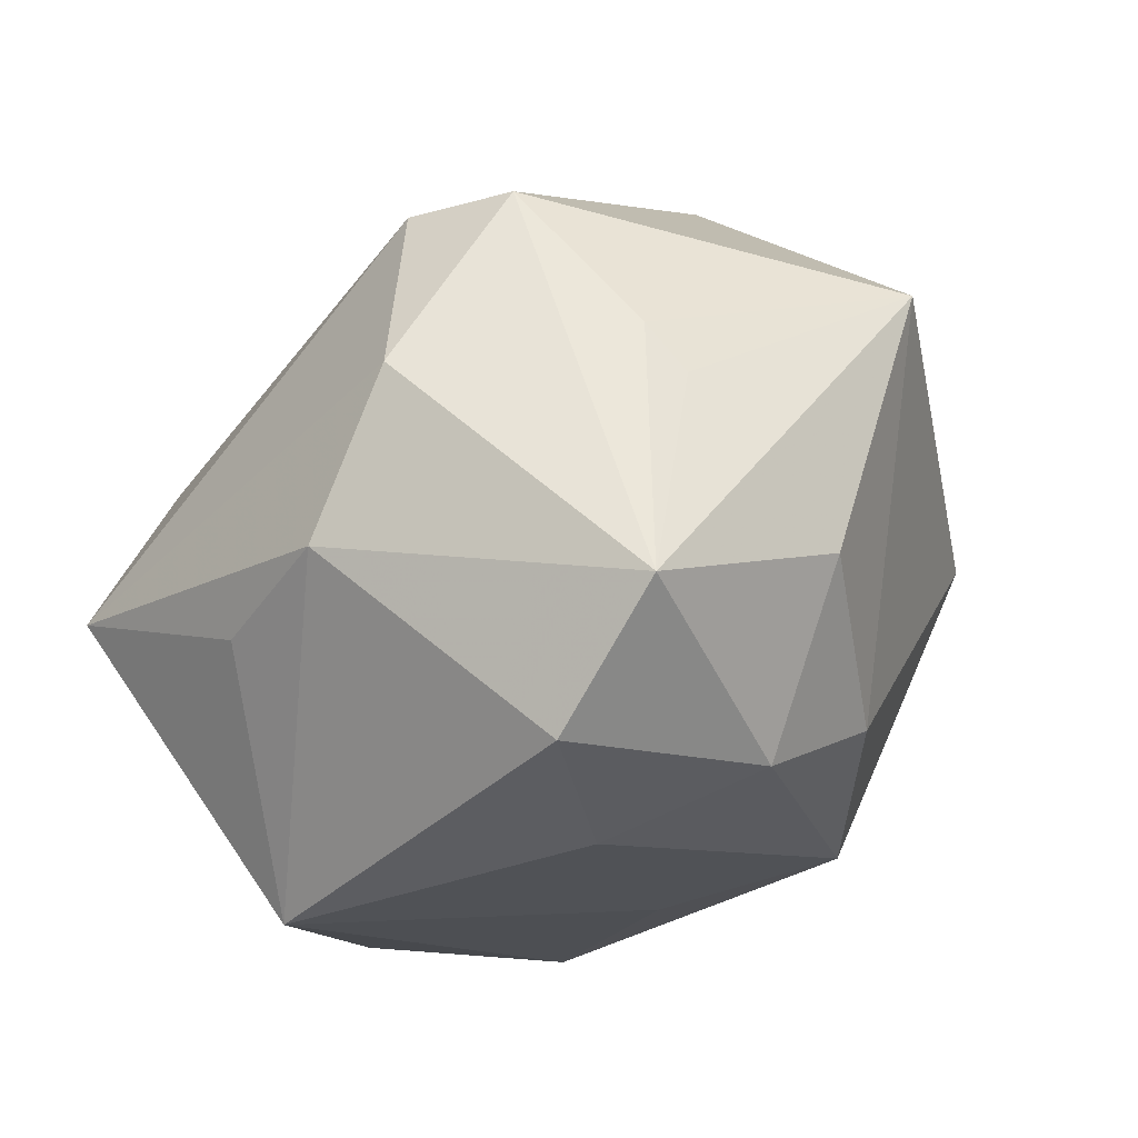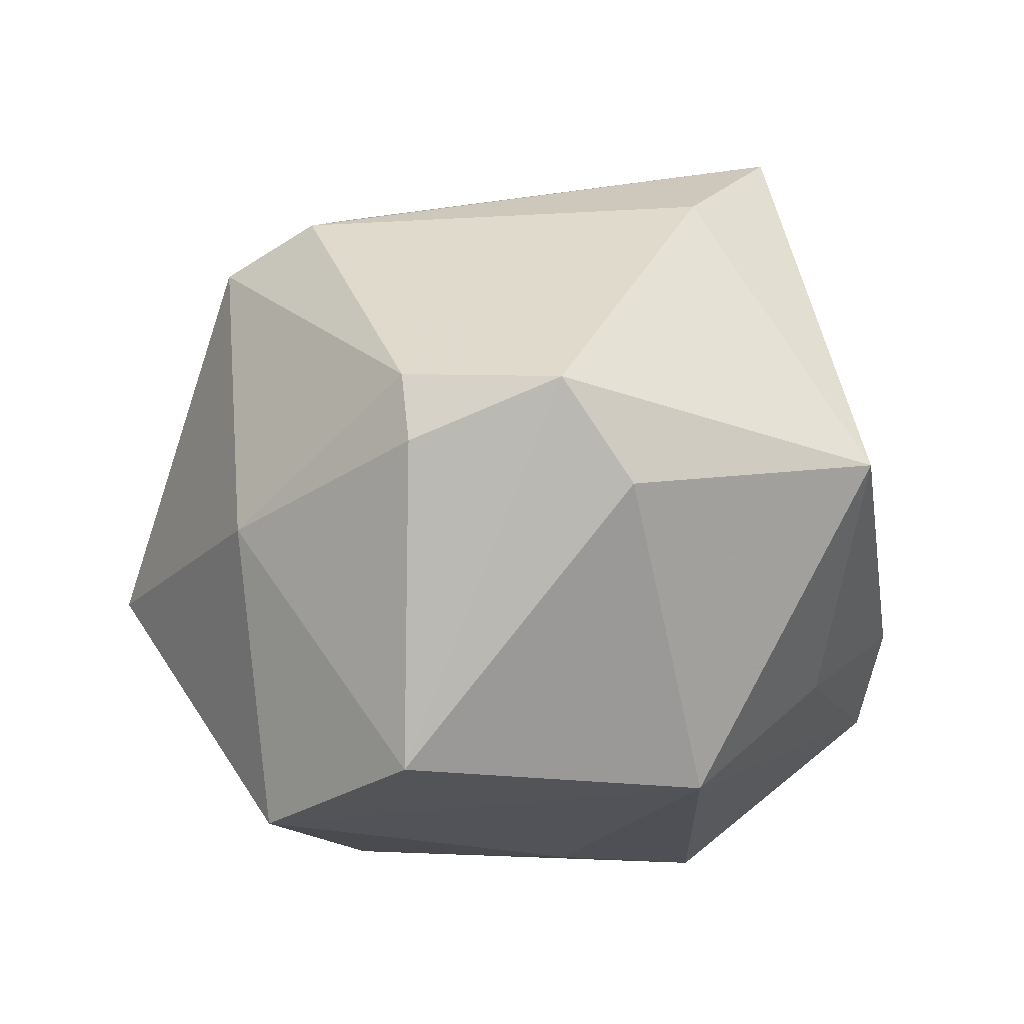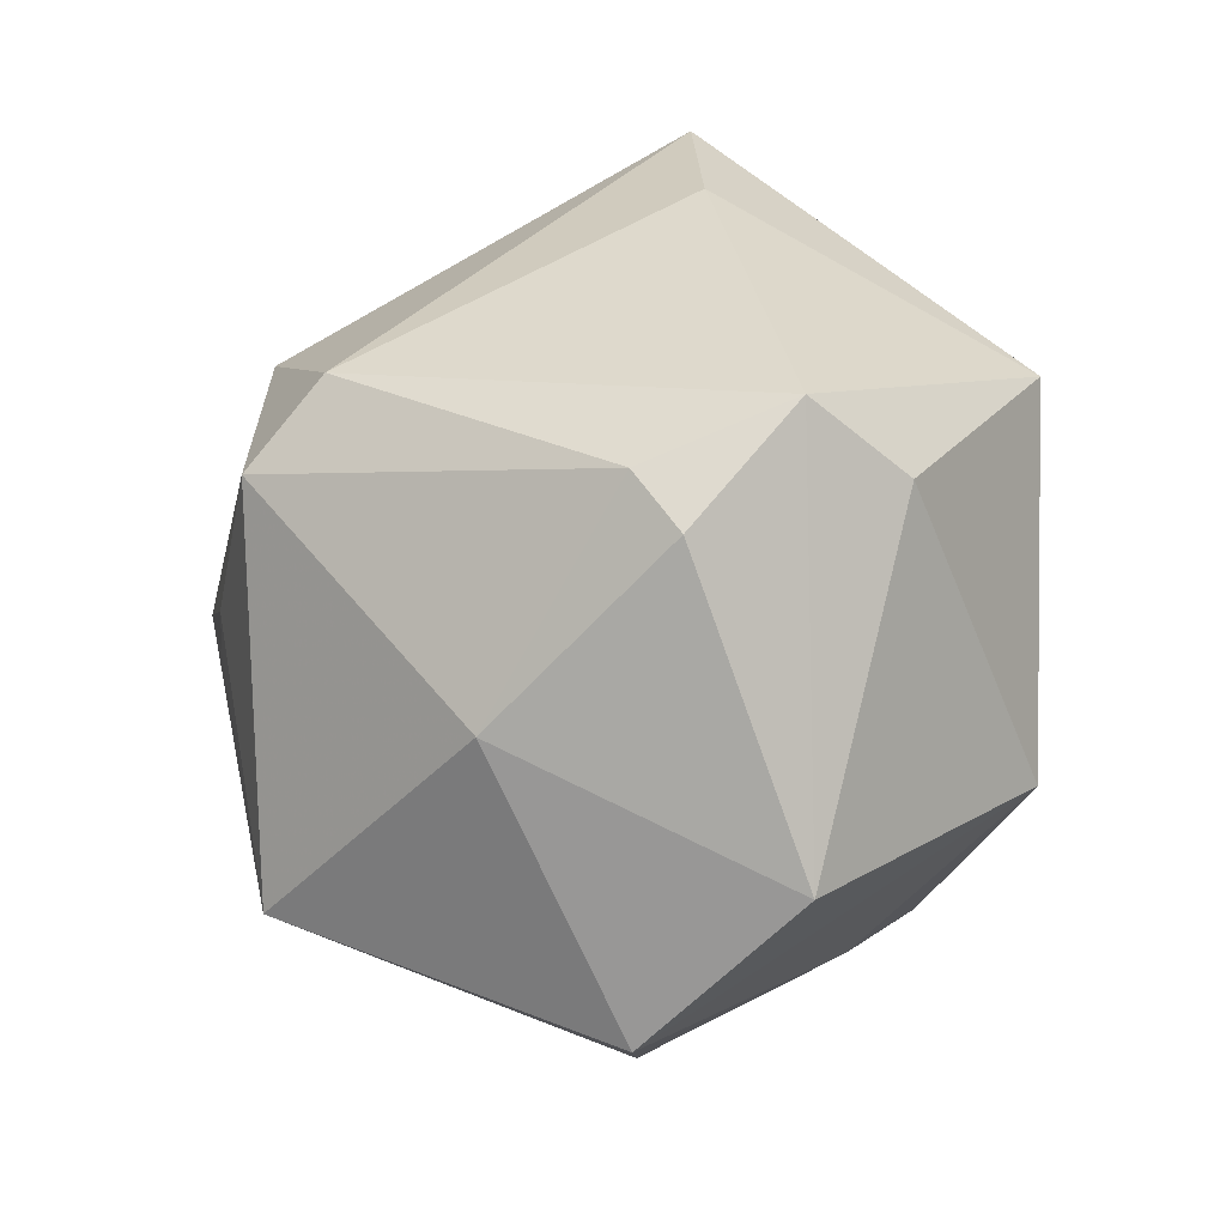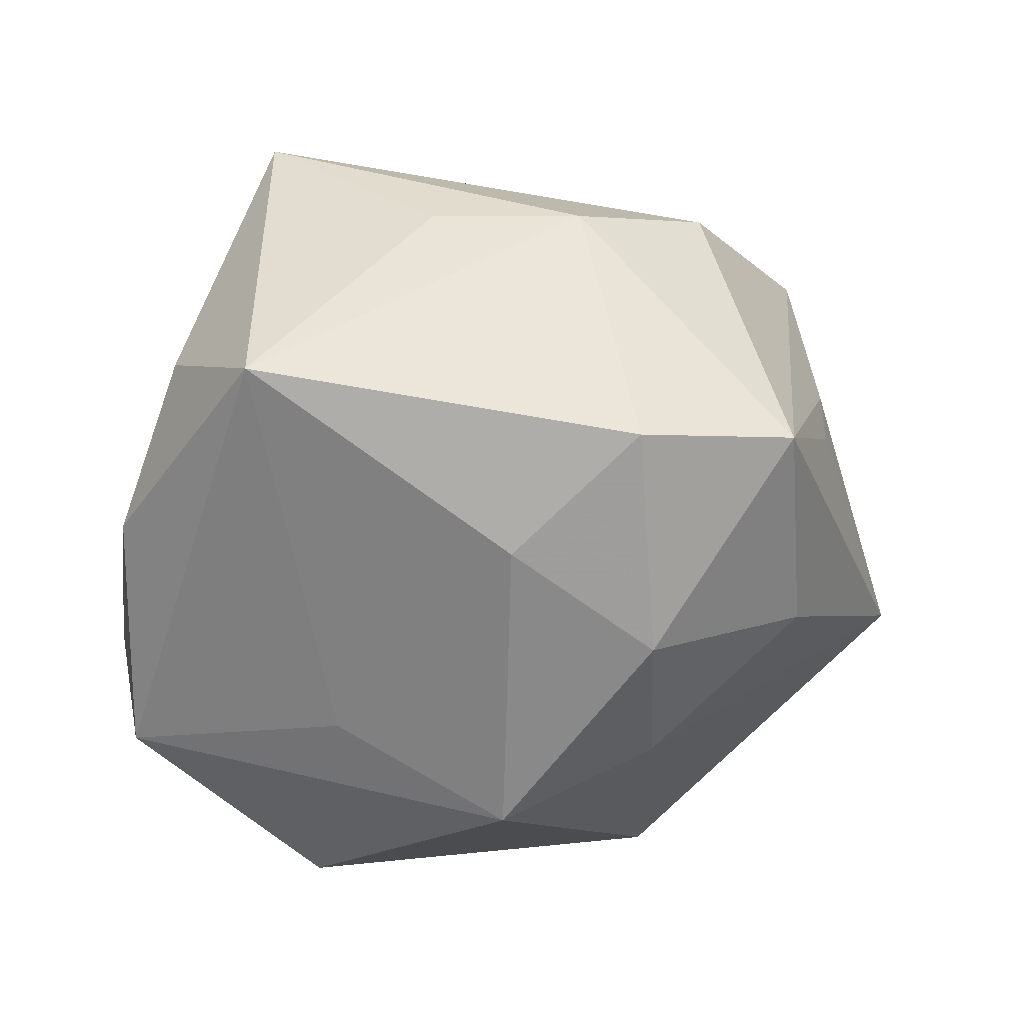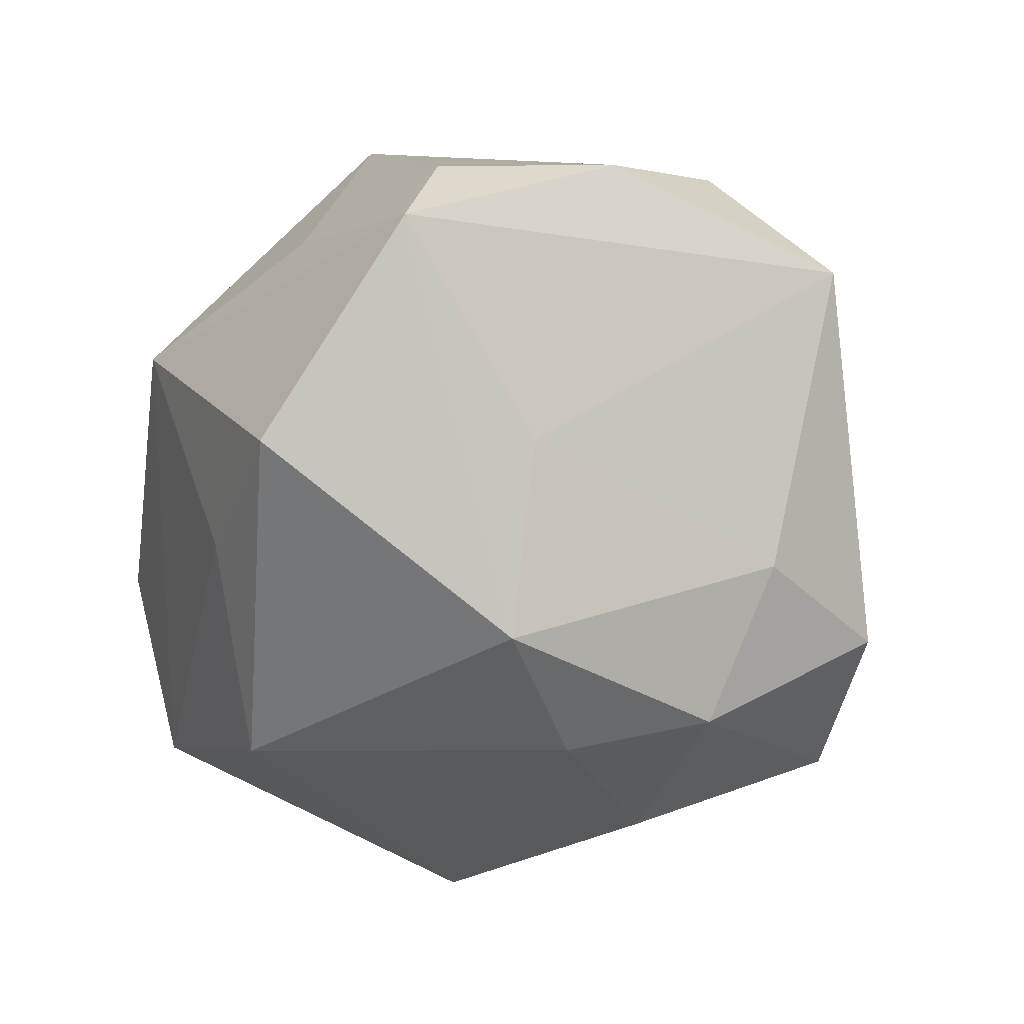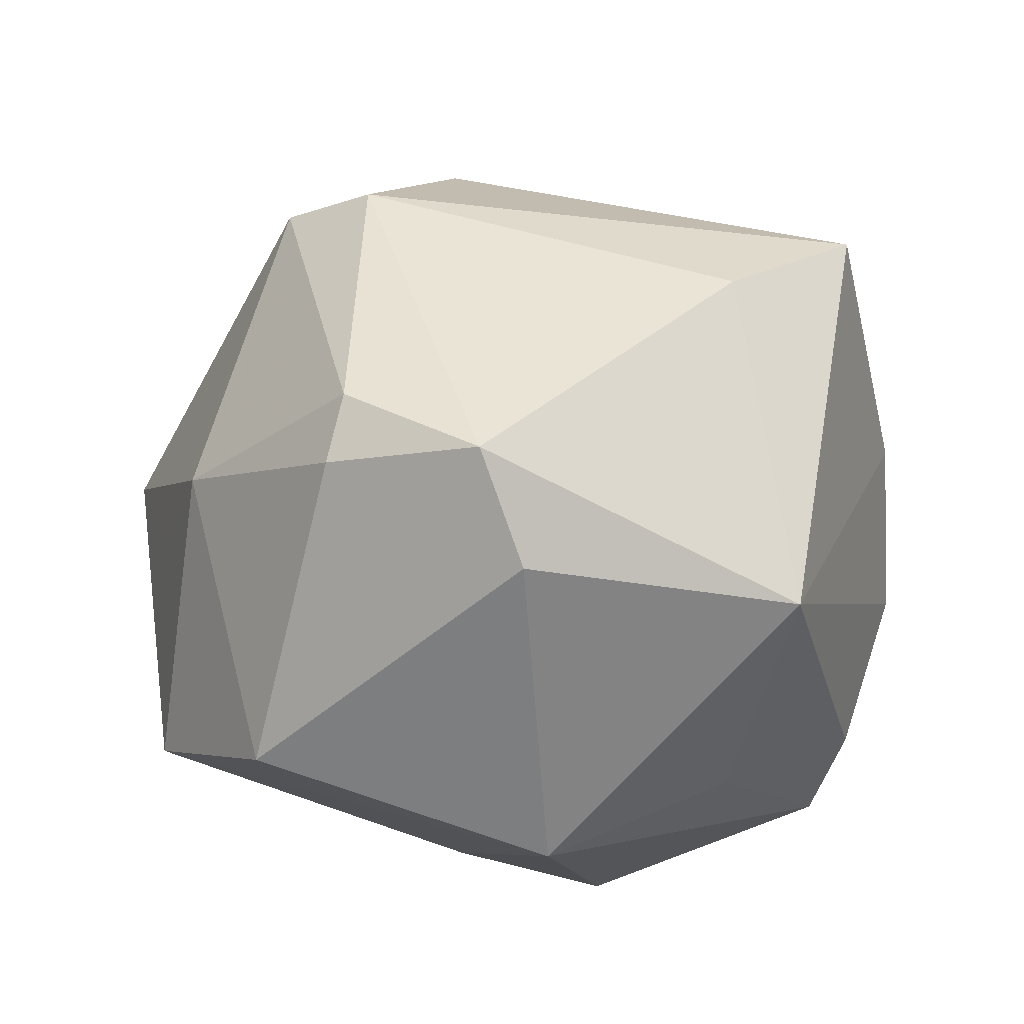
<metadata>
{"format":"obj","ext":"obj","renderer":"f3d","projection":"perspective","resolution":1024,"background":"white","views":[{"elev":75.9,"azim":136.8,"up":"+Y"},{"elev":44.9,"azim":-40.3,"up":"+Z"},{"elev":44.4,"azim":-75.0,"up":"+Z"},{"elev":-34.8,"azim":135.6,"up":"+Z"},{"elev":-70.1,"azim":51.2,"up":"+Z"},{"elev":53.6,"azim":-19.0,"up":"+Z"}]}
</metadata>
<code>
v 0.04669 0.005835 0.0331
v -0.04265 0.005506 0.02103
v 0.0295 -0.03784 -0.03162
v 0.02464 0.04051 0.01347
v -0.01922 -0.0301 -0.02934
v 0.0131 -0.04298 -0.007372
v -0.0009875 -0.03541 -0.04088
v 0.000308 0.001935 -0.04811
v 0.02773 -0.000358 0.03942
v -0.01347 -0.04854 -0.001781
v -0.01098 -0.03166 0.03676
v -0.01248 -0.02034 0.04675
v 0.02254 0.02619 -0.02984
v -0.009566 0.01862 -0.04065
v -0.04674 0.02911 -0.008965
v 0.005149 0.04363 0.02245
v 0.01869 -0.00927 -0.03722
v 0.03385 -0.0368 -0.01757
v 0.003381 0.03114 -0.03717
v 0.04725 -0.01955 -0.01516
v -0.04511 -0.03012 0.009693
v 0.05344 0.01206 -0.01067
v -0.01795 0.04375 -0.001023
v 0.03666 0.02642 0.01486
v -0.01739 0.03721 -0.02587
v -0.0469 0.01126 0.002279
v 0.05117 -0.005825 0.00113
v -0.03796 -0.01013 -0.03212
v -0.05465 -0.0139 -0.008562
v -0.02454 -0.005444 0.04391
v -0.0199 0.03788 0.02899
v 0.001822 0.0538 -0.01634
v 0.02025 0.04559 -0.02109
v -0.02891 -0.01205 0.04052
v -0.0106 0.03126 0.03687
v 0.02126 -0.04043 0.02614
v -0.01868 0.04293 0.006529
f 4 33 32
f 15 32 25
f 15 28 29
f 7 3 10
f 33 13 19
f 25 32 19
f 19 32 33
f 31 32 37
f 31 15 2
f 37 15 31
f 26 29 2
f 2 15 26
f 26 15 29
f 37 32 23
f 23 15 37
f 32 15 23
f 27 36 20
f 1 36 27
f 22 13 33
f 22 33 4
f 1 27 22
f 20 3 22
f 22 27 20
f 20 36 18
f 18 3 20
f 7 10 5
f 5 10 29
f 5 28 7
f 29 28 5
f 36 10 6
f 6 10 3
f 6 18 36
f 3 18 6
f 7 28 8
f 8 3 7
f 8 19 13
f 29 10 21
f 2 29 21
f 21 34 2
f 12 34 21
f 4 32 16
f 32 31 16
f 16 1 4
f 4 1 24
f 24 22 4
f 1 22 24
f 14 8 28
f 14 15 25
f 28 15 14
f 25 19 14
f 19 8 14
f 13 22 17
f 17 8 13
f 17 22 3
f 3 8 17
f 12 21 11
f 11 21 10
f 11 36 12
f 11 10 36
f 1 16 35
f 35 16 31
f 1 35 9
f 9 35 12
f 12 36 9
f 9 36 1
f 30 34 12
f 12 35 30
f 30 35 31
f 2 34 30
f 30 31 2

</code>
